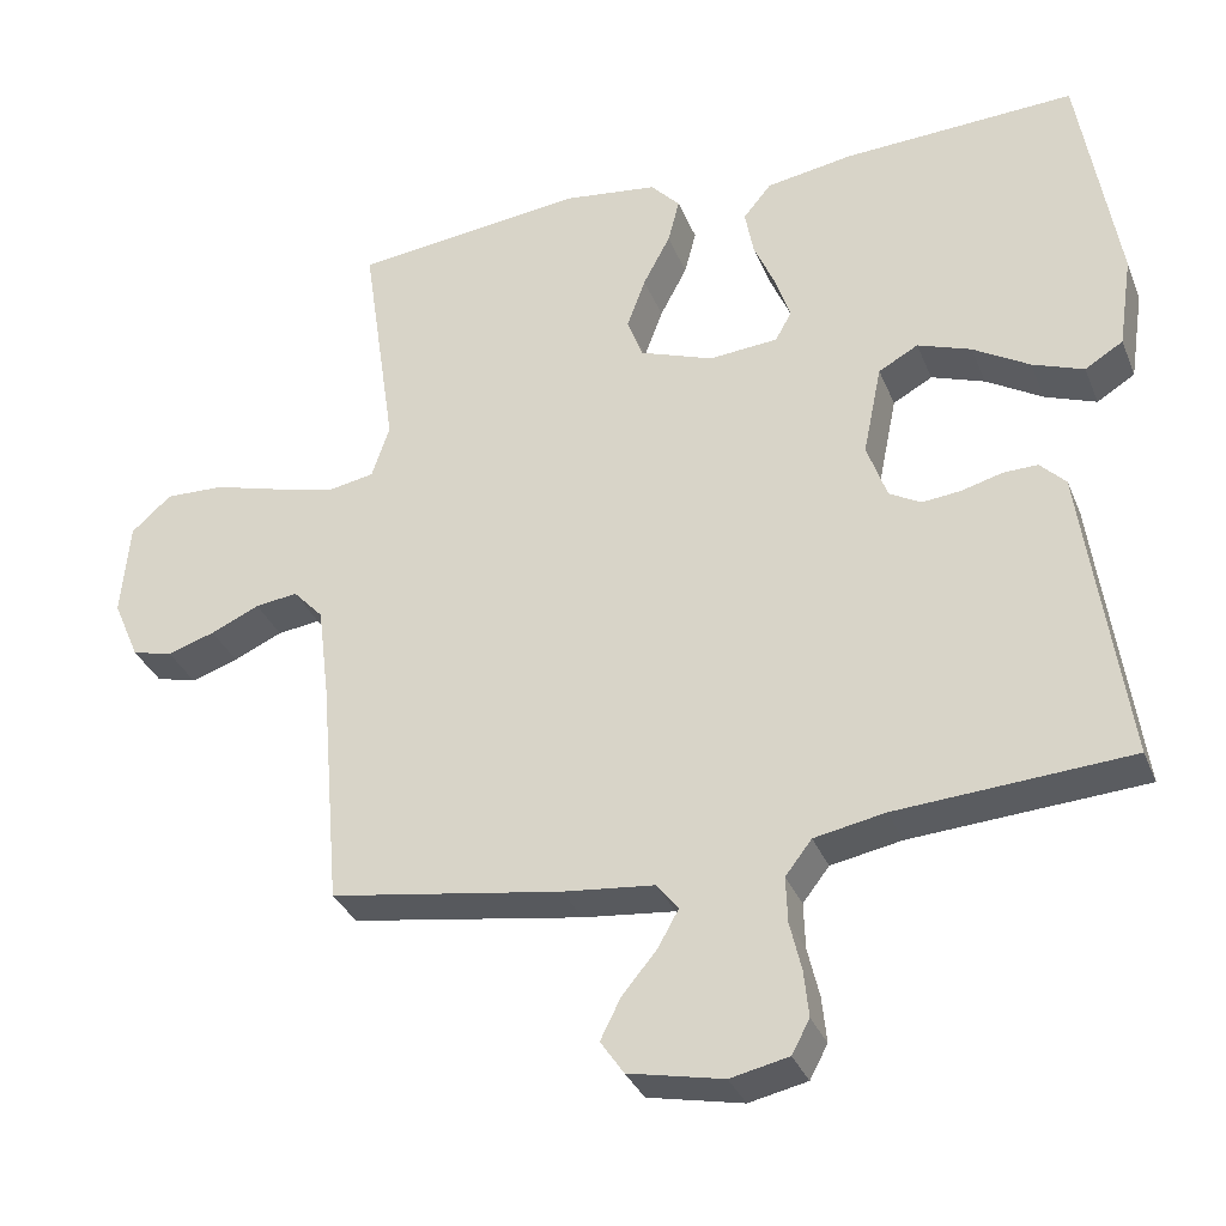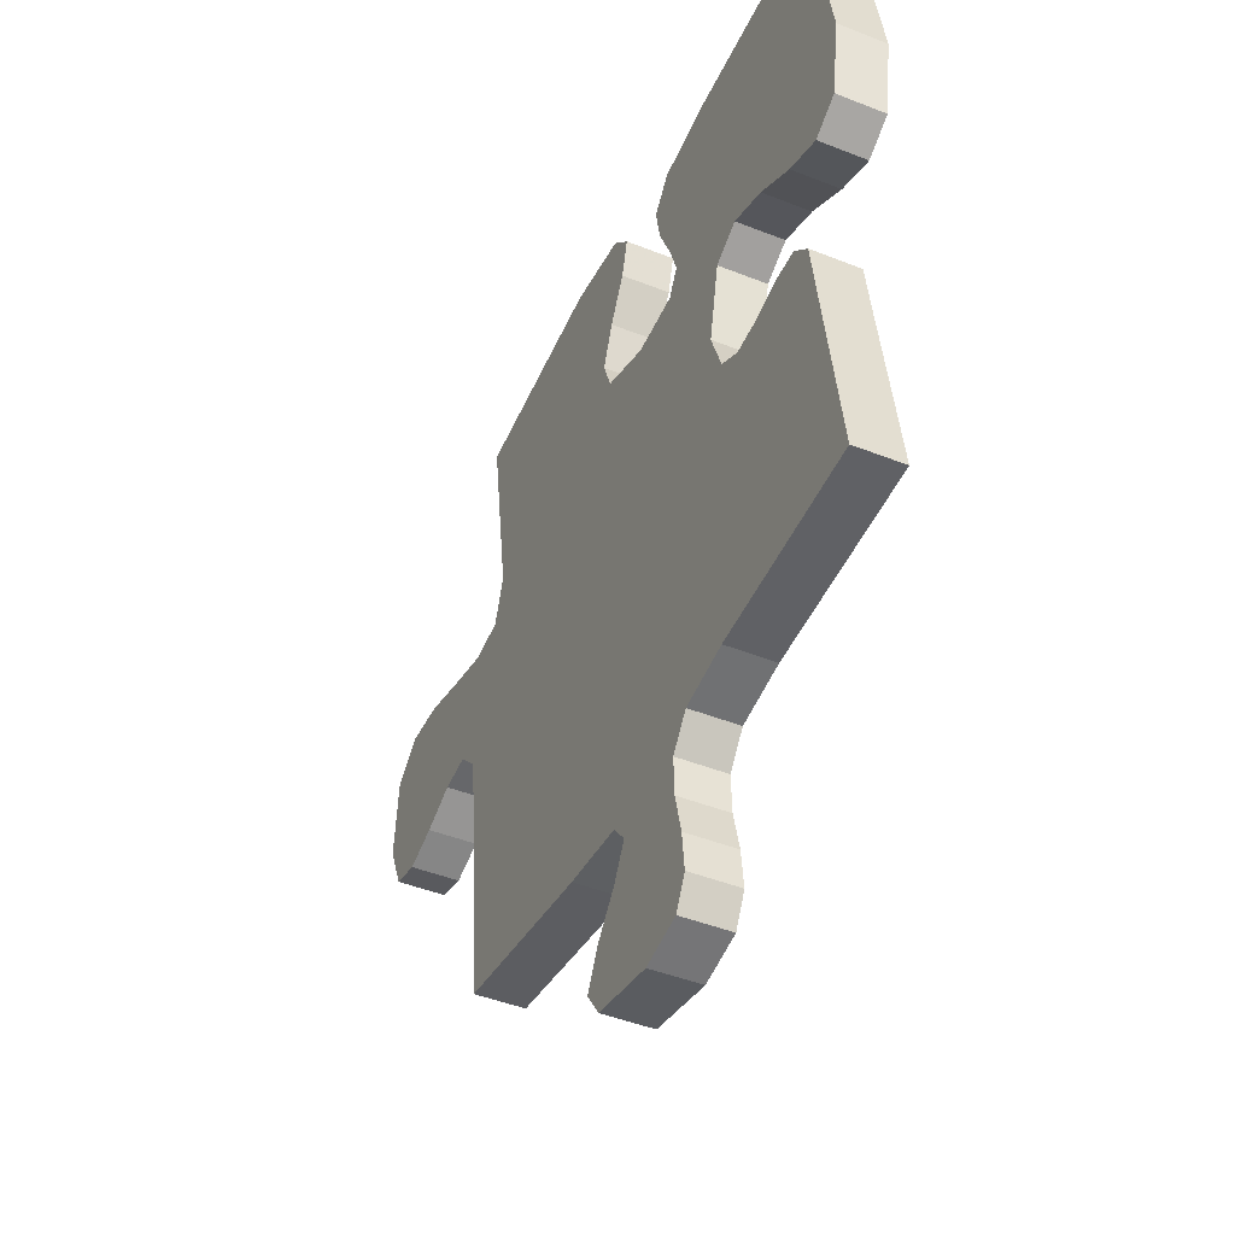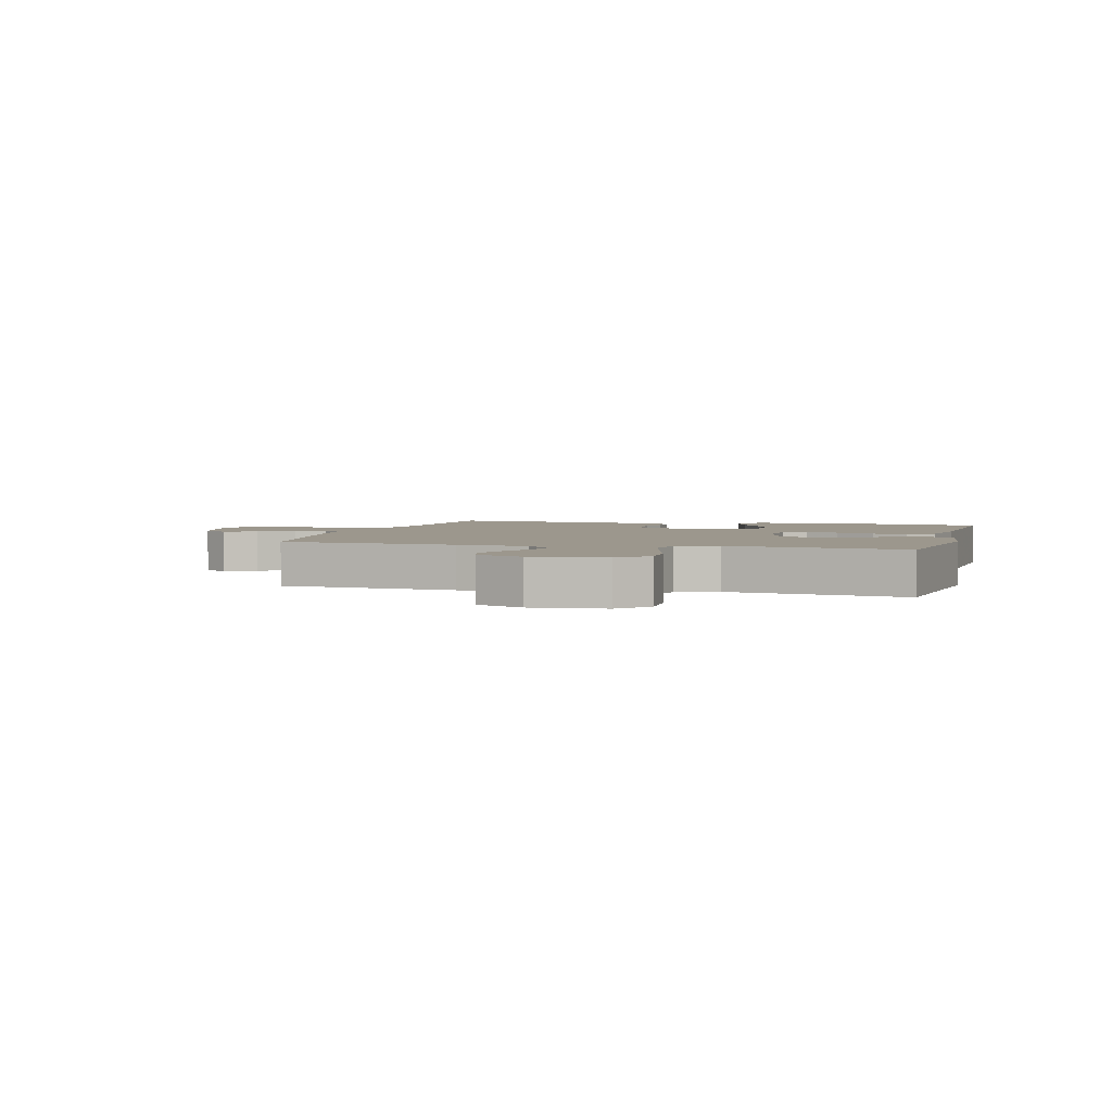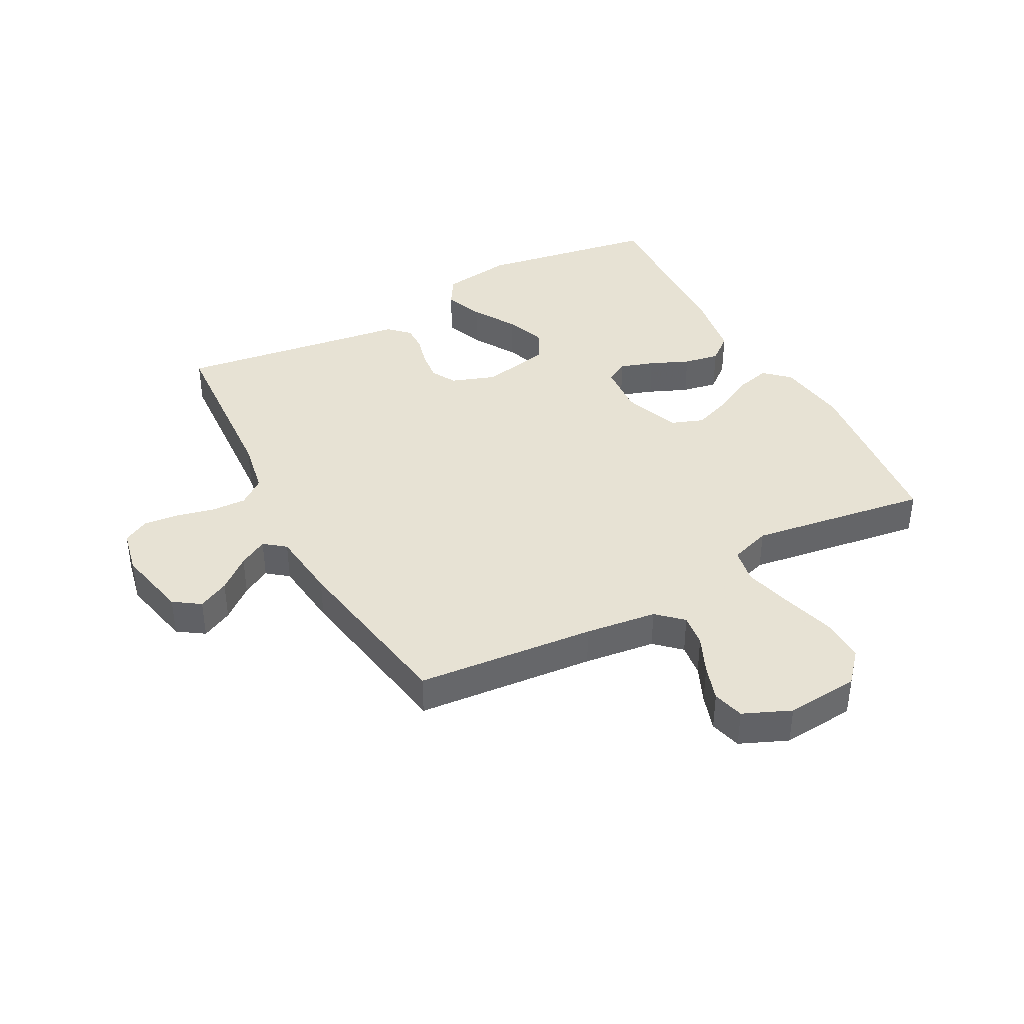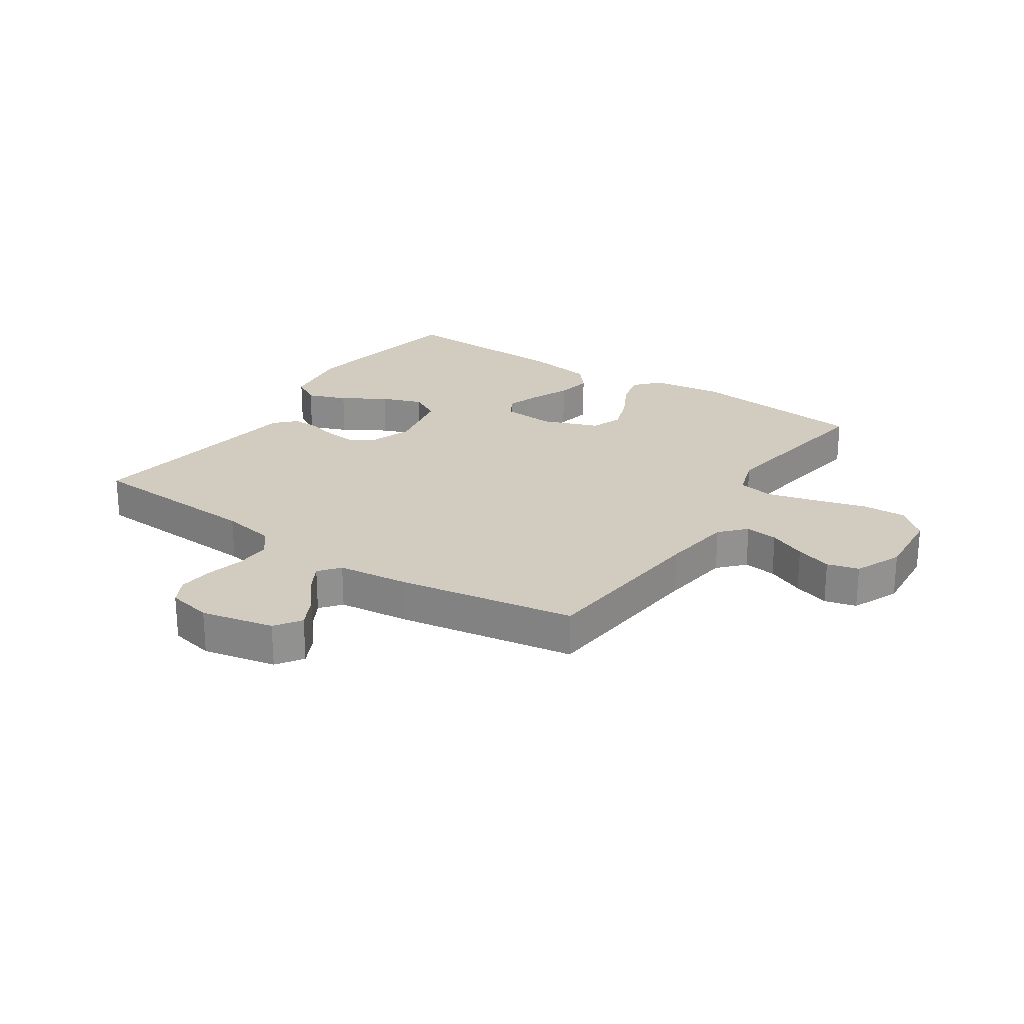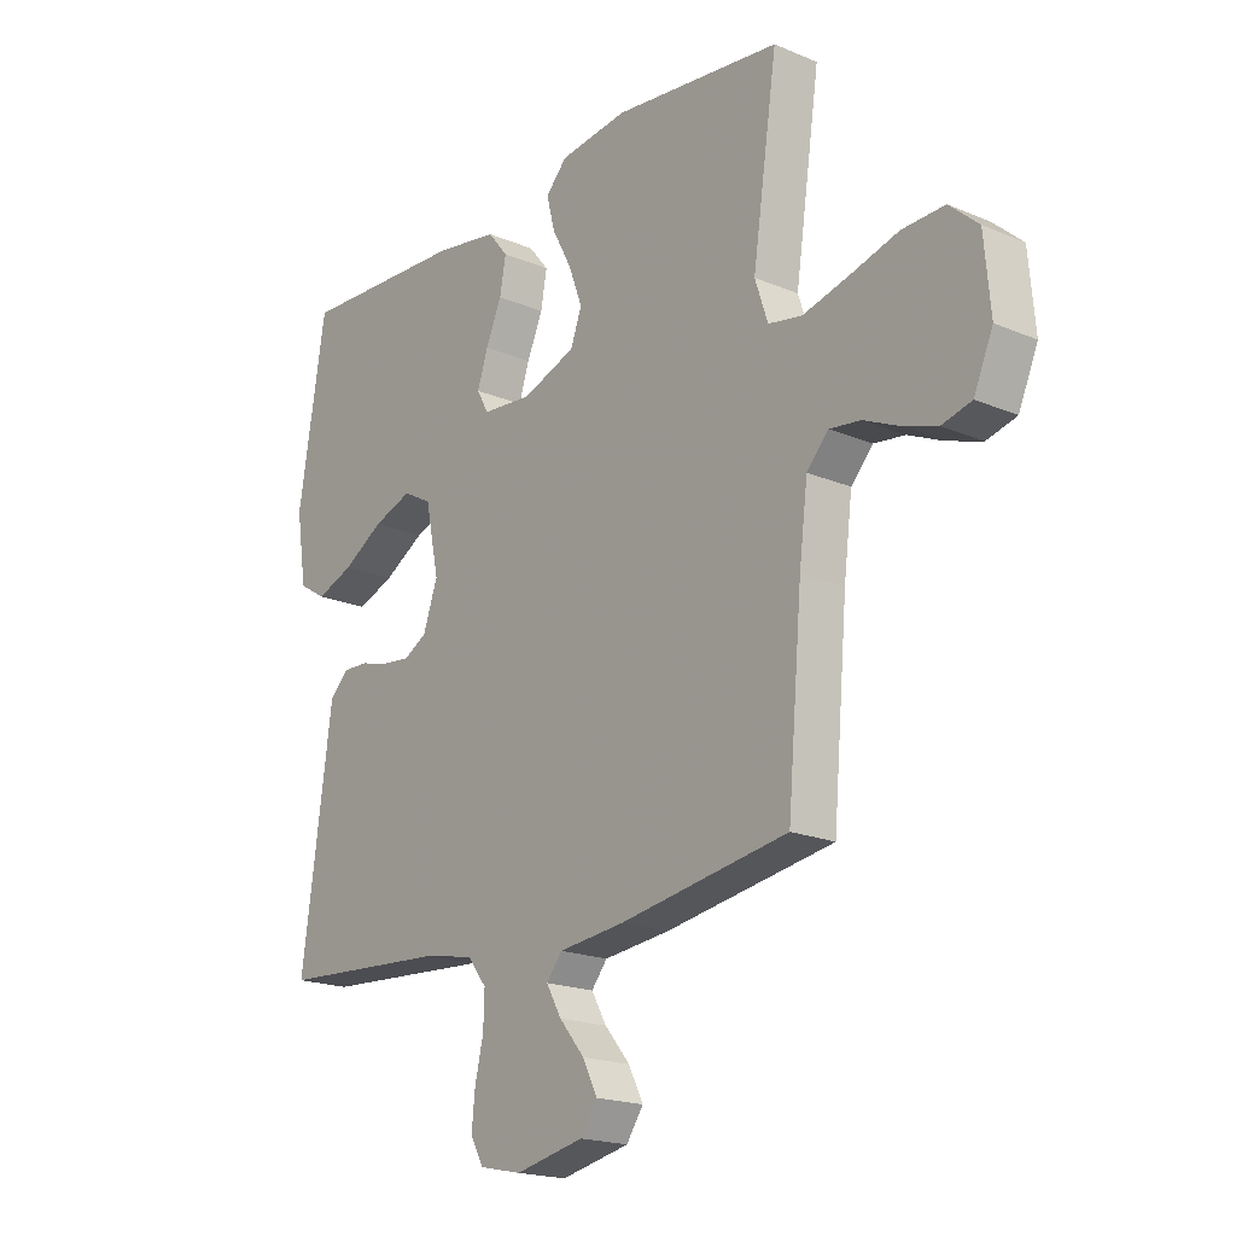
<metadata>
{"format":"obj","ext":"obj","renderer":"f3d","projection":"perspective","resolution":1024,"background":"white","views":[{"elev":-33.4,"azim":20.0,"up":"+Z"},{"elev":-45.2,"azim":65.4,"up":"+Z"},{"elev":2.9,"azim":-74.7,"up":"+Y"},{"elev":39.7,"azim":-118.2,"up":"+Y"},{"elev":24.0,"azim":-146.2,"up":"+Y"},{"elev":-19.1,"azim":-128.7,"up":"+Z"}]}
</metadata>
<code>
v 0.5 0.07 0.5
v 0.549 0.07 0.2
v 0.531 0.07 0.081
v 0.482 0.07 0.051
v 0.416 0.07 0.076
v 0.343 0.07 0.12
v 0.274 0.07 0.145
v 0.223 0.07 0.117
v 0.199 0.07 0
v 0.225 0.07 -0.074
v 0.266 0.07 -0.097
v 0.316 0.07 -0.092
v 0.368 0.07 -0.078
v 0.413 0.07 -0.077
v 0.446 0.07 -0.111
v 0.458 0.07 -0.2
v 0.5 0.07 -0.5
v 0.2 0.07 -0.519
v 0.109 0.07 -0.536
v 0.075 0.07 -0.58
v 0.077 0.07 -0.639
v 0.092 0.07 -0.703
v 0.098 0.07 -0.762
v 0.075 0.07 -0.805
v 0 0.07 -0.821
v -0.122 0.07 -0.795
v -0.152 0.07 -0.751
v -0.126 0.07 -0.699
v -0.081 0.07 -0.645
v -0.054 0.07 -0.597
v -0.082 0.07 -0.562
v -0.2 0.07 -0.549
v -0.5 0.07 -0.5
v -0.526 0.07 -0.2
v -0.541 0.07 -0.08
v -0.58 0.07 -0.038
v -0.635 0.07 -0.045
v -0.698 0.07 -0.073
v -0.759 0.07 -0.093
v -0.812 0.07 -0.079
v -0.846 0.07 0
v -0.835 0.07 0.123
v -0.783 0.07 0.169
v -0.707 0.07 0.166
v -0.62 0.07 0.141
v -0.539 0.07 0.12
v -0.479 0.07 0.131
v -0.456 0.07 0.2
v -0.5 0.07 0.5
v -0.2 0.07 0.533
v -0.079 0.07 0.517
v -0.041 0.07 0.476
v -0.056 0.07 0.418
v -0.091 0.07 0.352
v -0.115 0.07 0.287
v -0.095 0.07 0.233
v 0 0.07 0.198
v 0.089 0.07 0.205
v 0.11 0.07 0.243
v 0.091 0.07 0.3
v 0.063 0.07 0.365
v 0.052 0.07 0.425
v 0.088 0.07 0.469
v 0.2 0.07 0.487
v 0.5 0 0.5
v 0.549 0 0.2
v 0.531 0 0.081
v 0.482 0 0.051
v 0.416 0 0.076
v 0.343 0 0.12
v 0.274 0 0.145
v 0.223 0 0.117
v 0.199 0 0
v 0.225 0 -0.074
v 0.266 0 -0.097
v 0.316 0 -0.092
v 0.368 0 -0.078
v 0.413 0 -0.077
v 0.446 0 -0.111
v 0.458 0 -0.2
v 0.5 0 -0.5
v 0.2 0 -0.519
v 0.109 0 -0.536
v 0.075 0 -0.58
v 0.077 0 -0.639
v 0.092 0 -0.703
v 0.098 0 -0.762
v 0.075 0 -0.805
v 0 0 -0.821
v -0.122 0 -0.795
v -0.152 0 -0.751
v -0.126 0 -0.699
v -0.081 0 -0.645
v -0.054 0 -0.597
v -0.082 0 -0.562
v -0.2 0 -0.549
v -0.5 0 -0.5
v -0.526 0 -0.2
v -0.541 0 -0.08
v -0.58 0 -0.038
v -0.635 0 -0.045
v -0.698 0 -0.073
v -0.759 0 -0.093
v -0.812 0 -0.079
v -0.846 0 0
v -0.835 0 0.123
v -0.783 0 0.169
v -0.707 0 0.166
v -0.62 0 0.141
v -0.539 0 0.12
v -0.479 0 0.131
v -0.456 0 0.2
v -0.5 0 0.5
v -0.2 0 0.533
v -0.079 0 0.517
v -0.041 0 0.476
v -0.056 0 0.418
v -0.091 0 0.352
v -0.115 0 0.287
v -0.095 0 0.233
v 0 0 0.198
v 0.089 0 0.205
v 0.11 0 0.243
v 0.091 0 0.3
v 0.063 0 0.365
v 0.052 0 0.425
v 0.088 0 0.469
v 0.2 0 0.487
f 60 61 62 63
f 59 60 63 64
f 51 52 53 54
f 51 54 55
f 48 49 50 51
f 47 48 51 55
f 42 43 44 45
f 42 45 46
f 41 42 46
f 40 41 46 47
f 37 38 39 40
f 31 32 33 34
f 31 34 35
f 26 27 28 29
f 26 29 30
f 25 26 30
f 24 25 30
f 21 22 23 24
f 20 21 24 30
f 19 20 30 31
f 16 17 18
f 12 13 14 15
f 11 12 15 16
f 3 4 5 6
f 3 6 7
f 2 3 7
f 59 64 1 2
f 58 59 2 7
f 57 58 7 8
f 40 47 55 56
f 37 40 56 57
f 36 37 57 8
f 11 16 18 19
f 10 11 19 31
f 9 10 31 35
f 8 9 35 36
f 127 126 125 124
f 128 127 124 123
f 118 117 116 115
f 119 118 115
f 115 114 113 112
f 119 115 112 111
f 109 108 107 106
f 110 109 106
f 110 106 105
f 111 110 105 104
f 104 103 102 101
f 98 97 96 95
f 99 98 95
f 93 92 91 90
f 94 93 90
f 94 90 89
f 94 89 88
f 88 87 86 85
f 94 88 85 84
f 95 94 84 83
f 82 81 80
f 79 78 77 76
f 80 79 76 75
f 70 69 68 67
f 71 70 67
f 71 67 66
f 66 65 128 123
f 71 66 123 122
f 72 71 122 121
f 120 119 111 104
f 121 120 104 101
f 72 121 101 100
f 83 82 80 75
f 95 83 75 74
f 99 95 74 73
f 100 99 73 72
f 1 65 66 2
f 2 66 67 3
f 3 67 68 4
f 4 68 69 5
f 5 69 70 6
f 6 70 71 7
f 7 71 72 8
f 8 72 73 9
f 9 73 74 10
f 10 74 75 11
f 11 75 76 12
f 12 76 77 13
f 13 77 78 14
f 14 78 79 15
f 15 79 80 16
f 16 80 81 17
f 17 81 82 18
f 18 82 83 19
f 19 83 84 20
f 20 84 85 21
f 21 85 86 22
f 22 86 87 23
f 23 87 88 24
f 24 88 89 25
f 25 89 90 26
f 26 90 91 27
f 27 91 92 28
f 28 92 93 29
f 29 93 94 30
f 30 94 95 31
f 31 95 96 32
f 32 96 97 33
f 33 97 98 34
f 34 98 99 35
f 35 99 100 36
f 36 100 101 37
f 37 101 102 38
f 38 102 103 39
f 39 103 104 40
f 40 104 105 41
f 41 105 106 42
f 42 106 107 43
f 43 107 108 44
f 44 108 109 45
f 45 109 110 46
f 46 110 111 47
f 47 111 112 48
f 48 112 113 49
f 49 113 114 50
f 50 114 115 51
f 51 115 116 52
f 52 116 117 53
f 53 117 118 54
f 54 118 119 55
f 55 119 120 56
f 56 120 121 57
f 57 121 122 58
f 58 122 123 59
f 59 123 124 60
f 60 124 125 61
f 61 125 126 62
f 62 126 127 63
f 63 127 128 64
f 64 128 65 1

</code>
